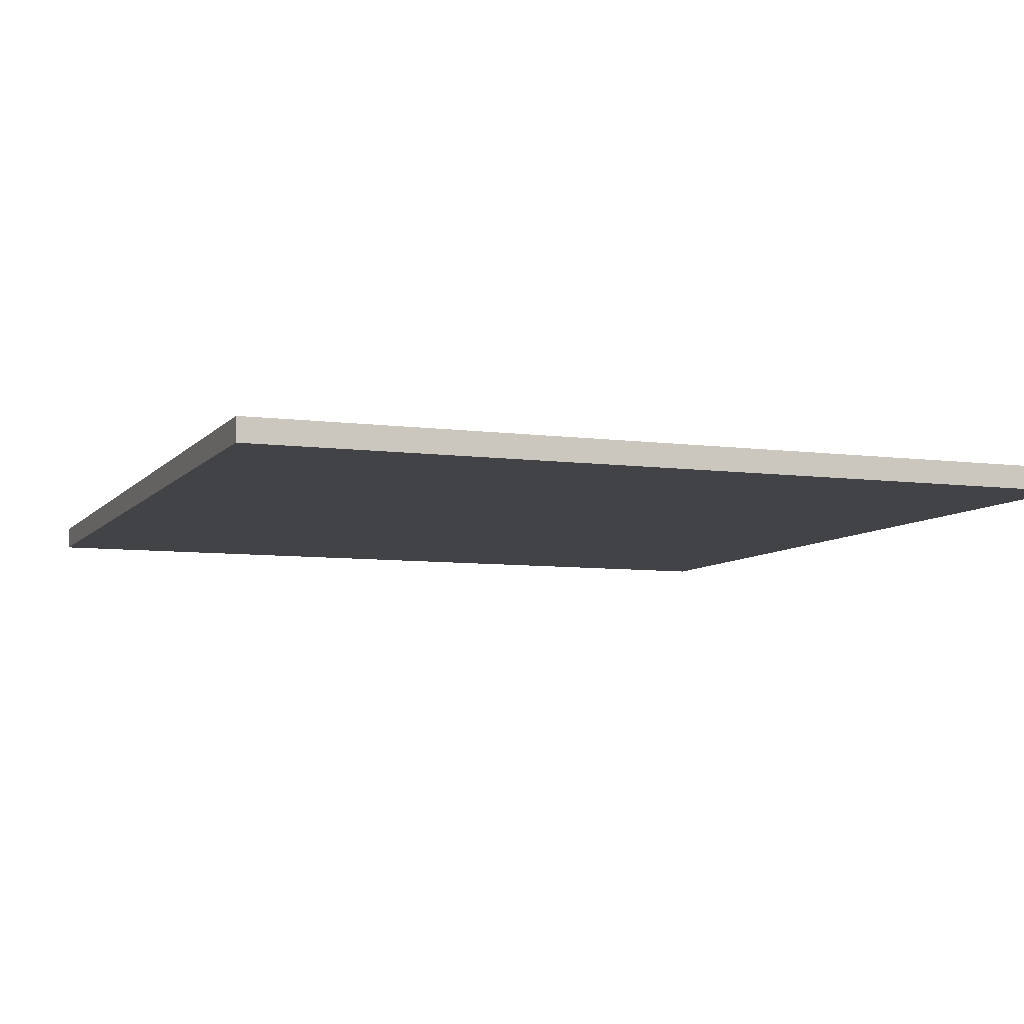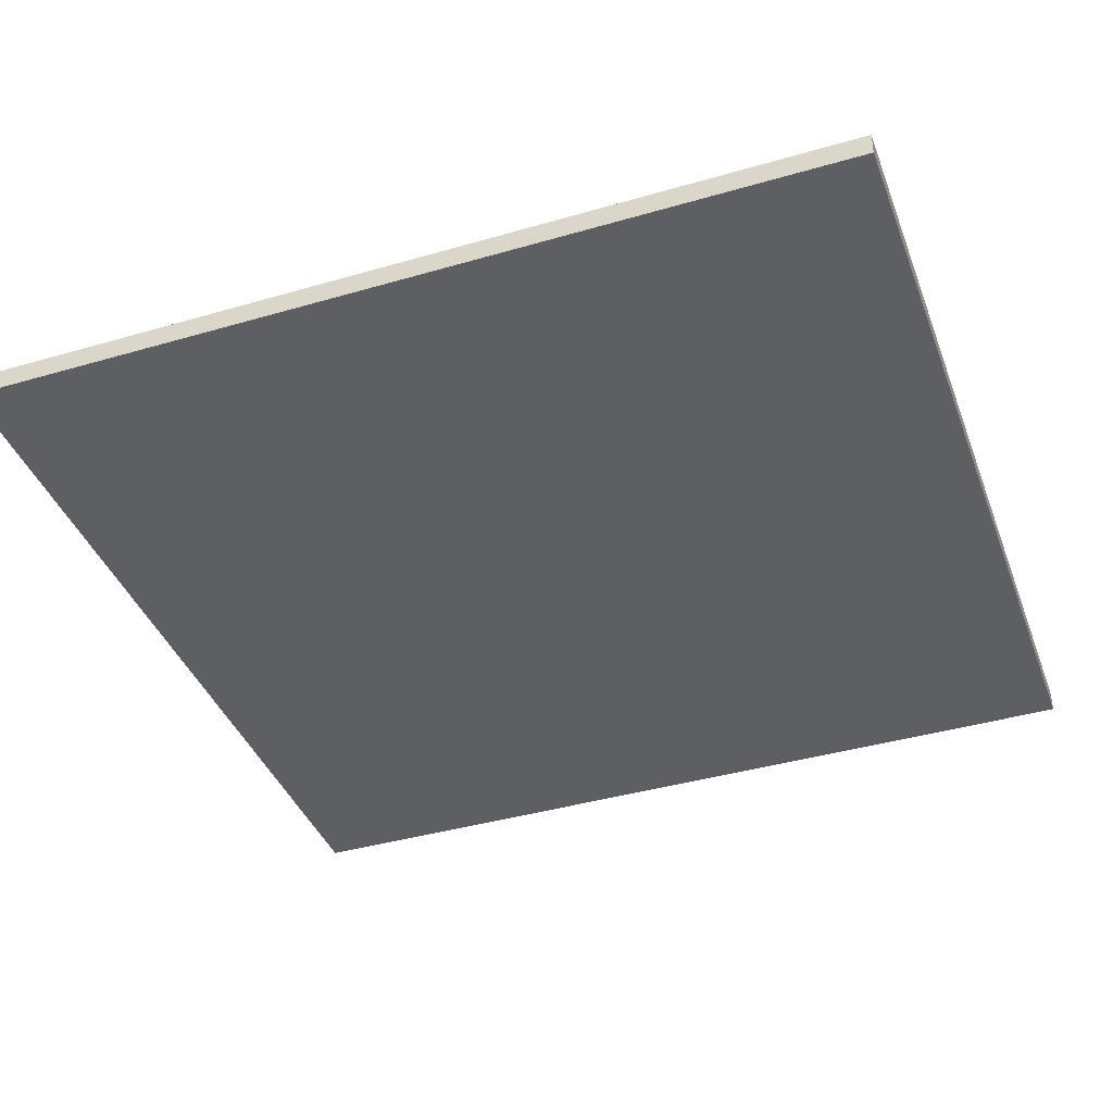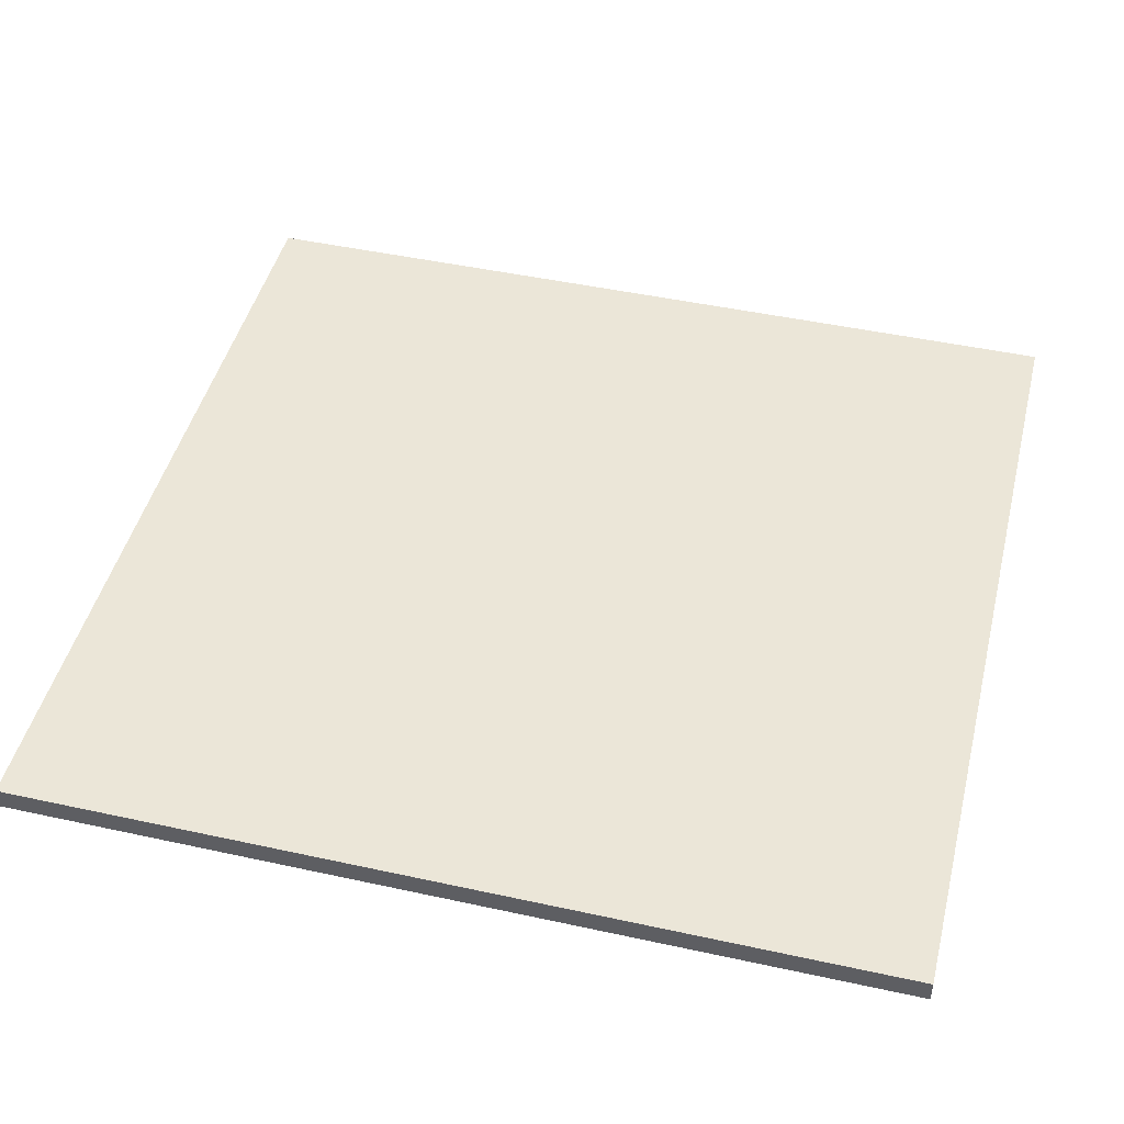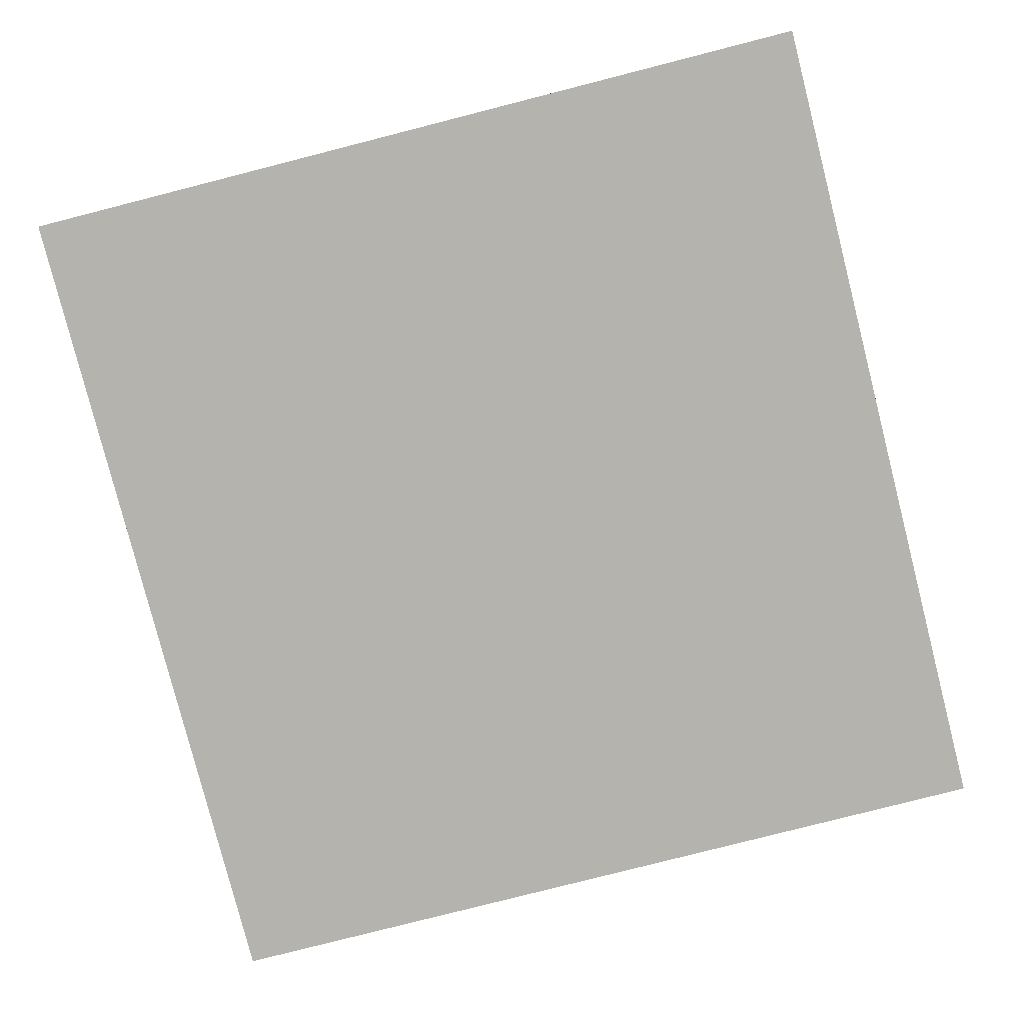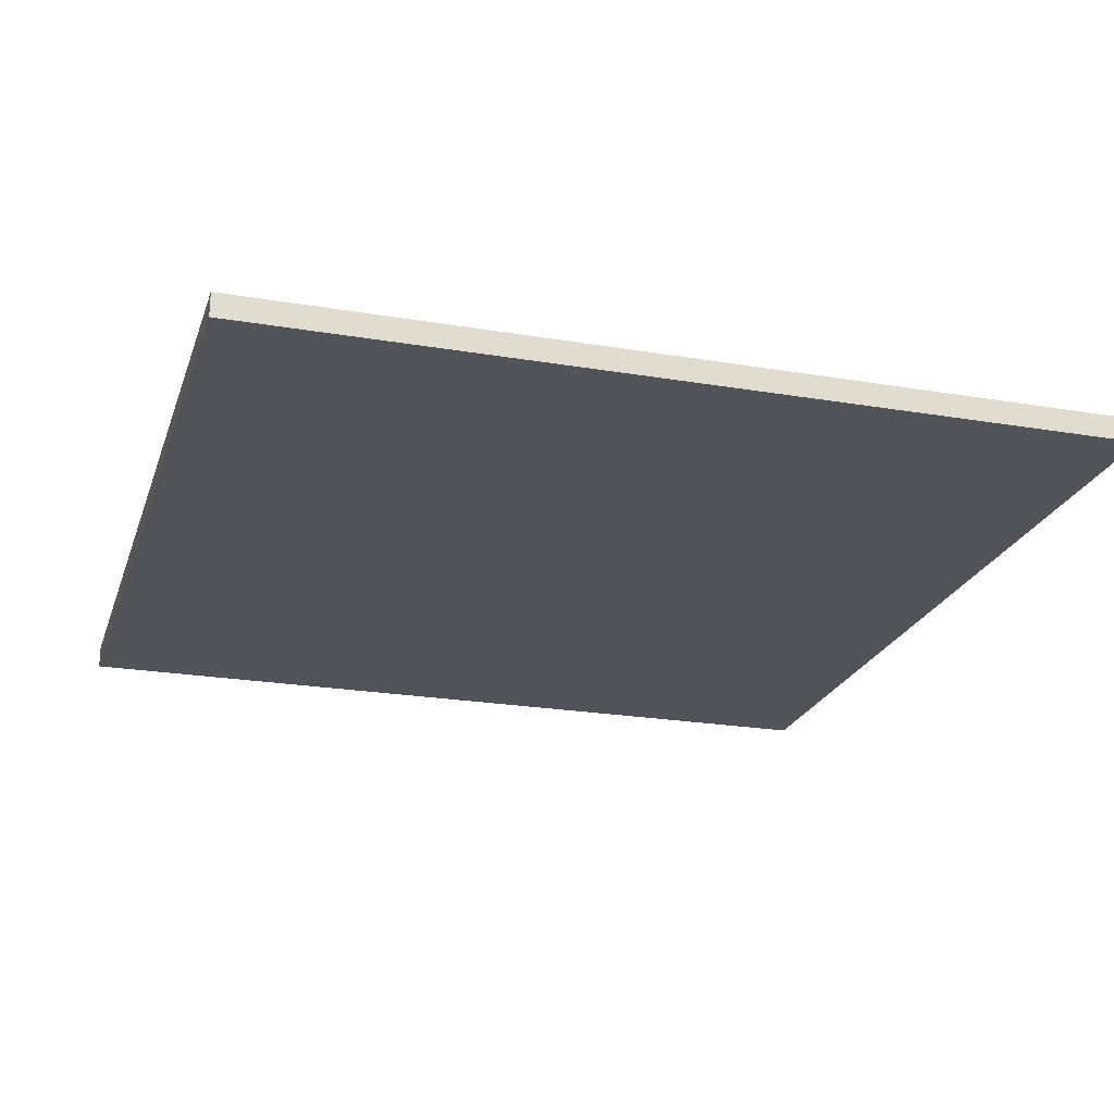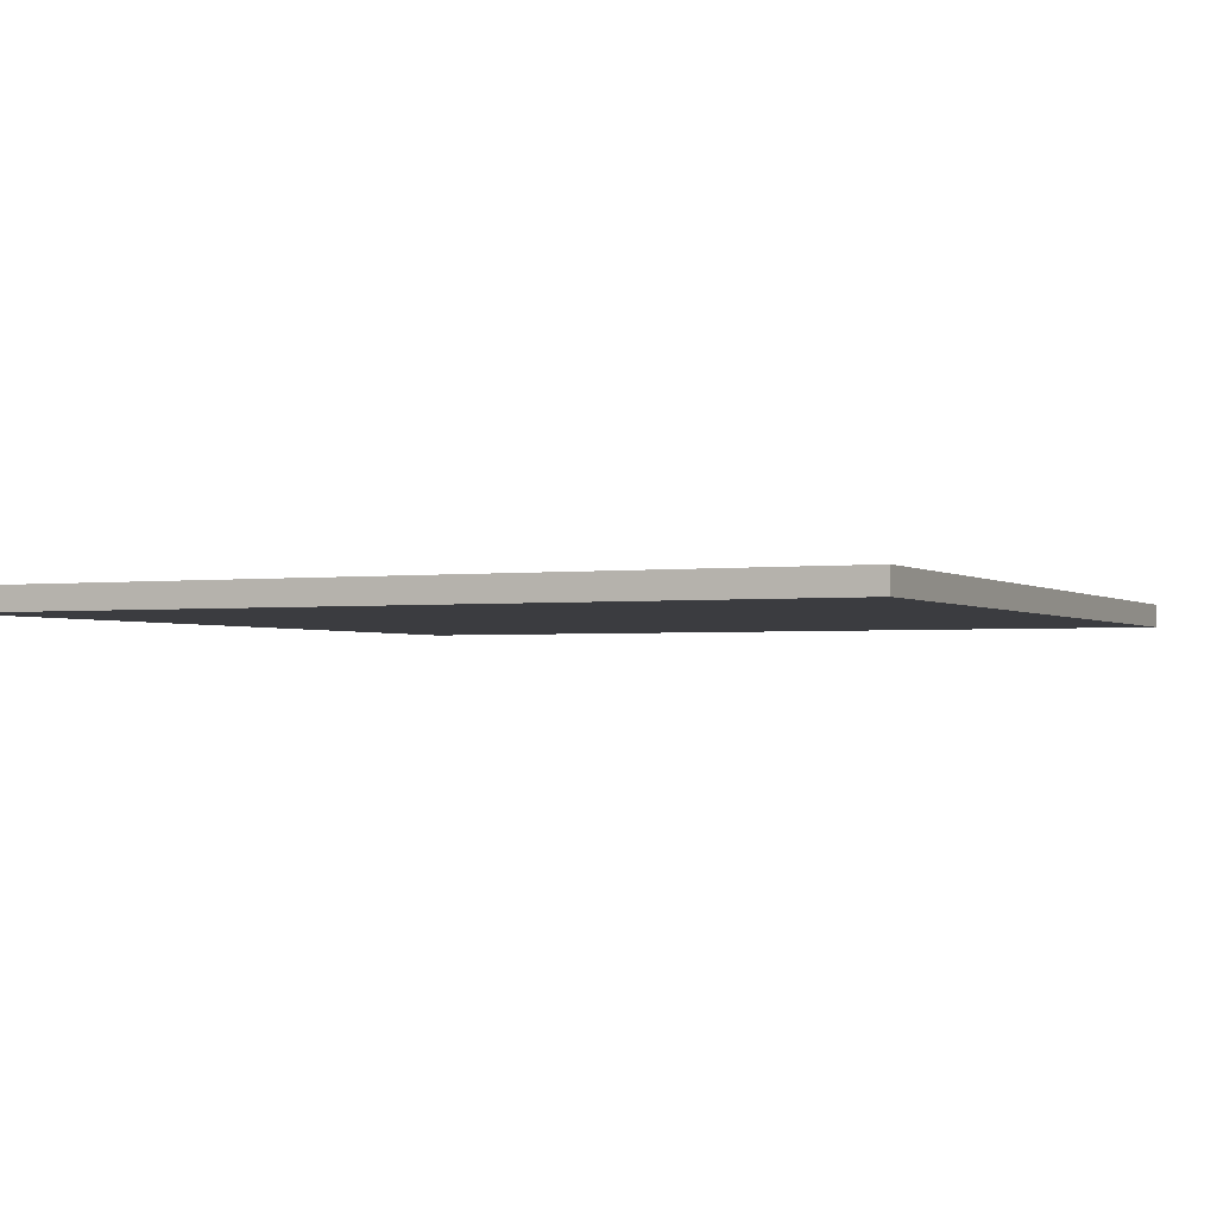
<metadata>
{"format":"obj","ext":"obj","renderer":"f3d","projection":"perspective","resolution":1024,"background":"white","views":[{"elev":-7.3,"azim":158.9,"up":"+Z"},{"elev":-40.1,"azim":-70.3,"up":"+Z"},{"elev":46.4,"azim":-76.0,"up":"+Z"},{"elev":-80.0,"azim":14.3,"up":"+Z"},{"elev":-22.5,"azim":-16.3,"up":"+Z"},{"elev":-2.0,"azim":-155.3,"up":"+Z"}]}
</metadata>
<code>
o 10943
v 2214 1860 12.45
v 2215 1860 12.45
v 2215 1860 12.45
v 2214 1860 12.44
v 2215 1860 12.44
v 2215 1860 12.44
v 2214 1860 12.45
v 2215 1860 12.45
v 2214 1860 12.45
v 2214 1860 12.44
v 2214 1860 12.45
v 2214 1860 12.44
v 2214 1860 12.44
v 2215 1860 12.44
v 2214 1860 12.44
v 2215 1860 12.44
v 2214 1860 12.45
v 2214 1860 12.44
v 2214 1860 12.45
v 2215 1860 12.44
v 2214 1860 12.44
v 2215 1860 12.45
v 2215 1860 12.44
v 2215 1860 12.44
v 2214 1860 12.45
v 2215 1860 12.45
v 2215 1860 12.44
v 2215 1860 12.45
v 2215 1860 12.45
f 1 2 3
f 1 4 5
f 6 2 7
f 8 9 7
f 10 7 11
f 12 13 14
f 14 15 16
f 17 15 18
f 19 20 21
f 22 23 20
f 24 25 26
f 27 28 29

</code>
